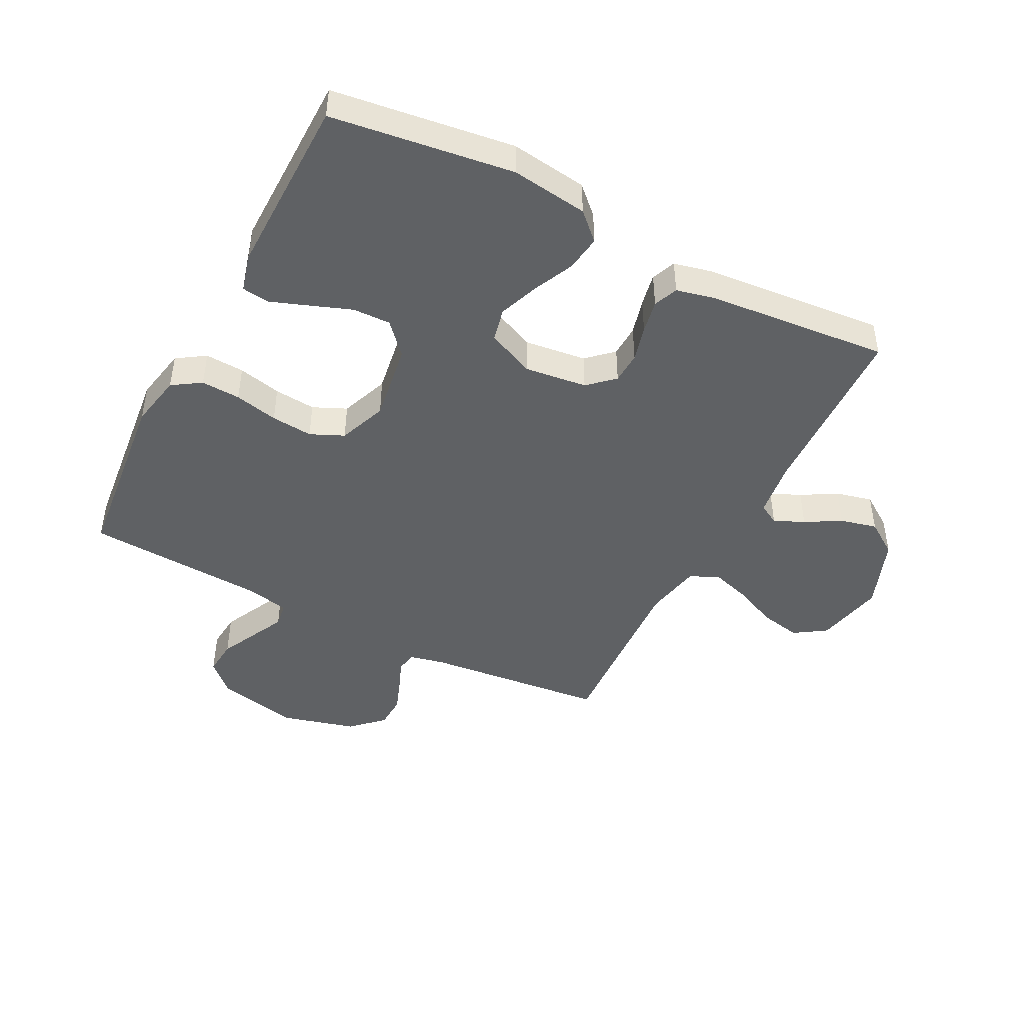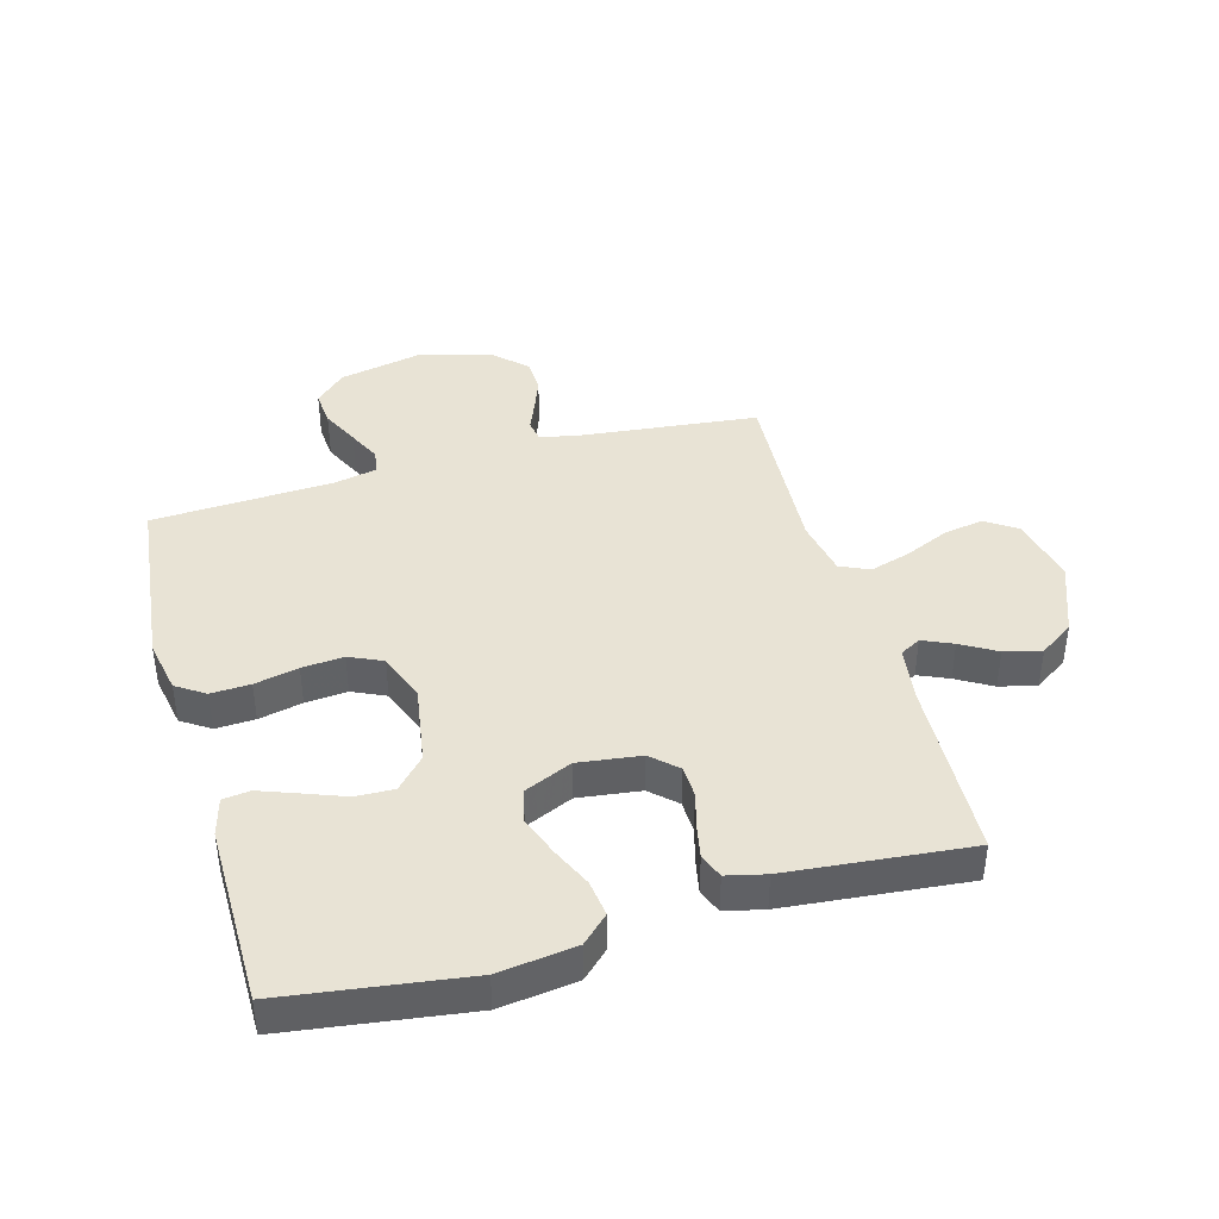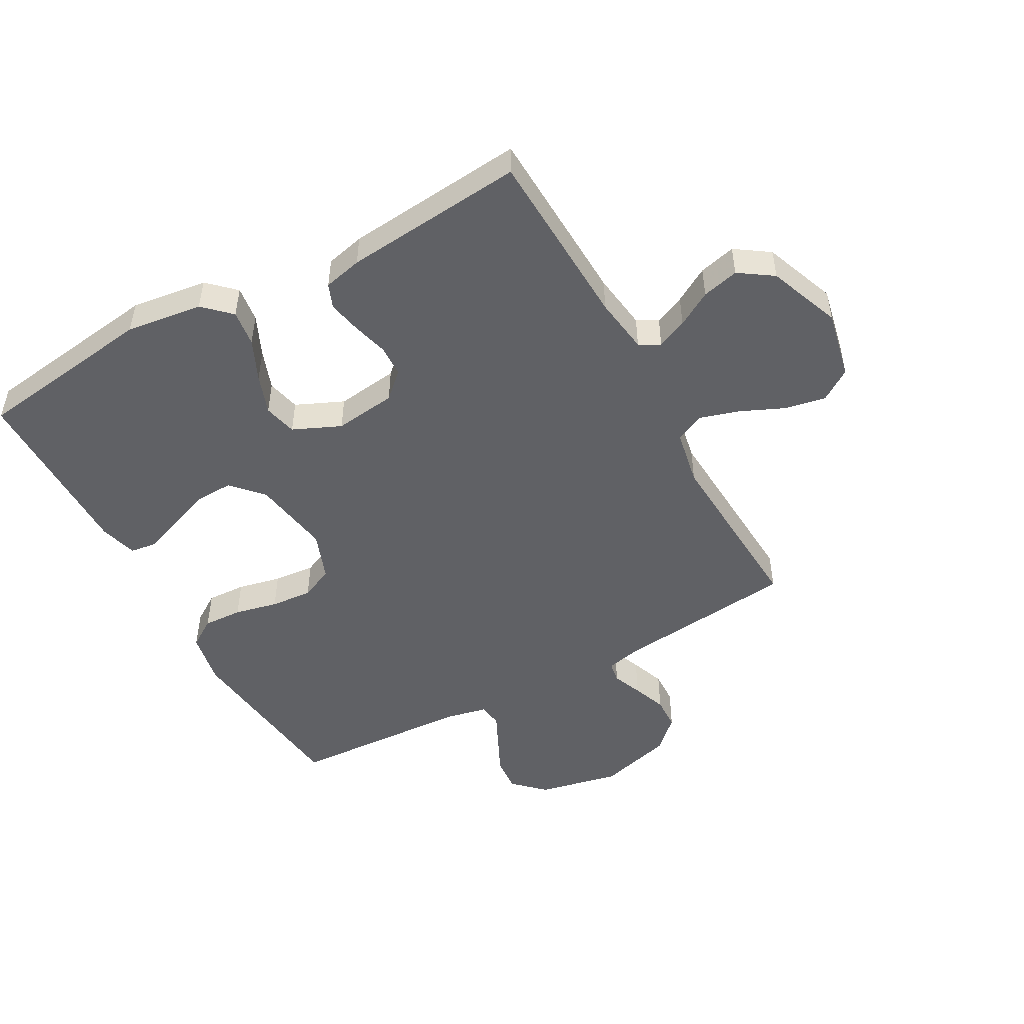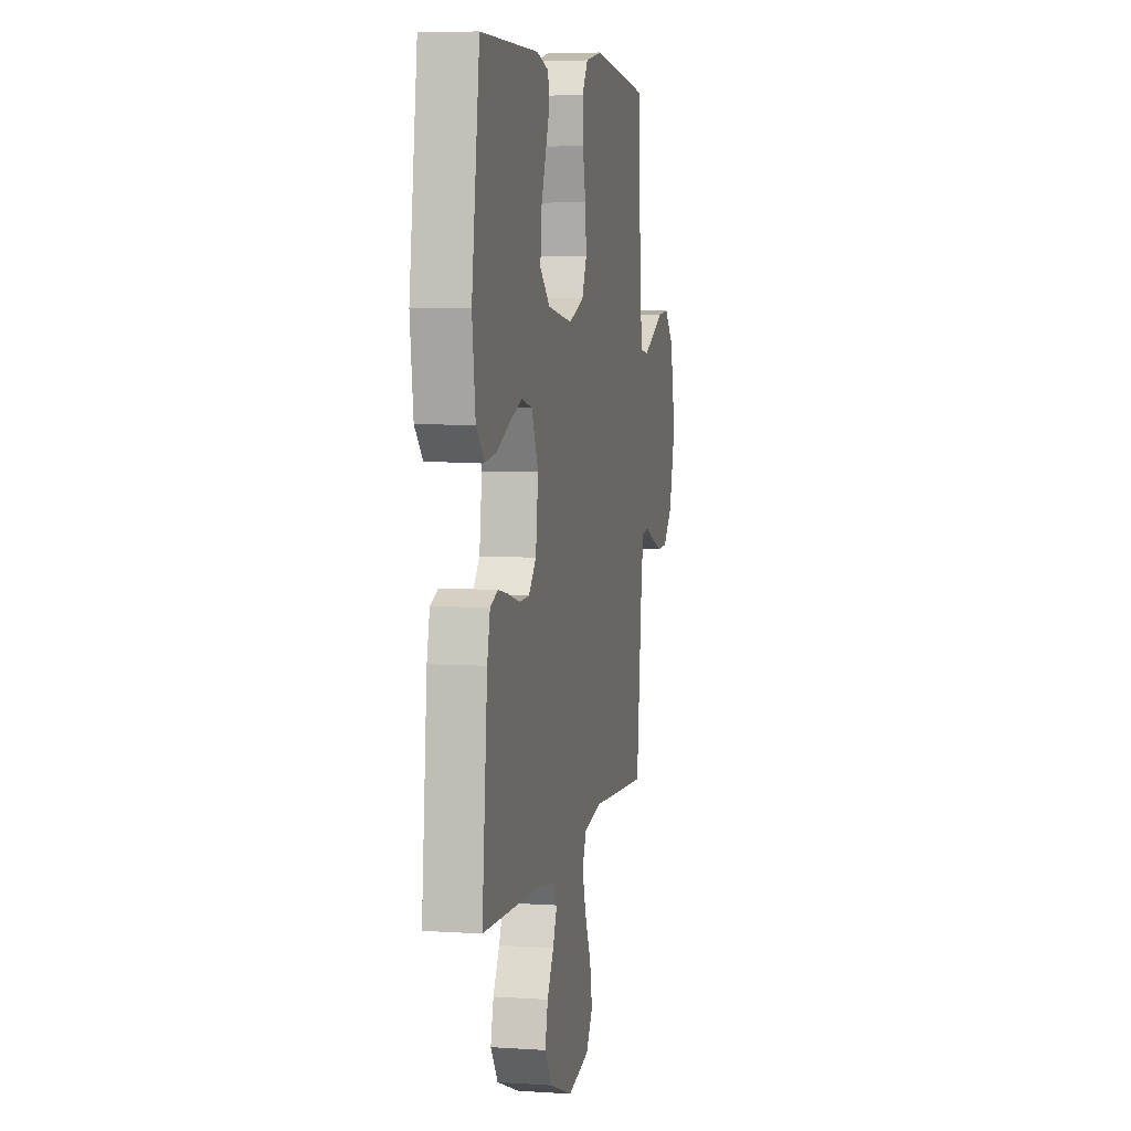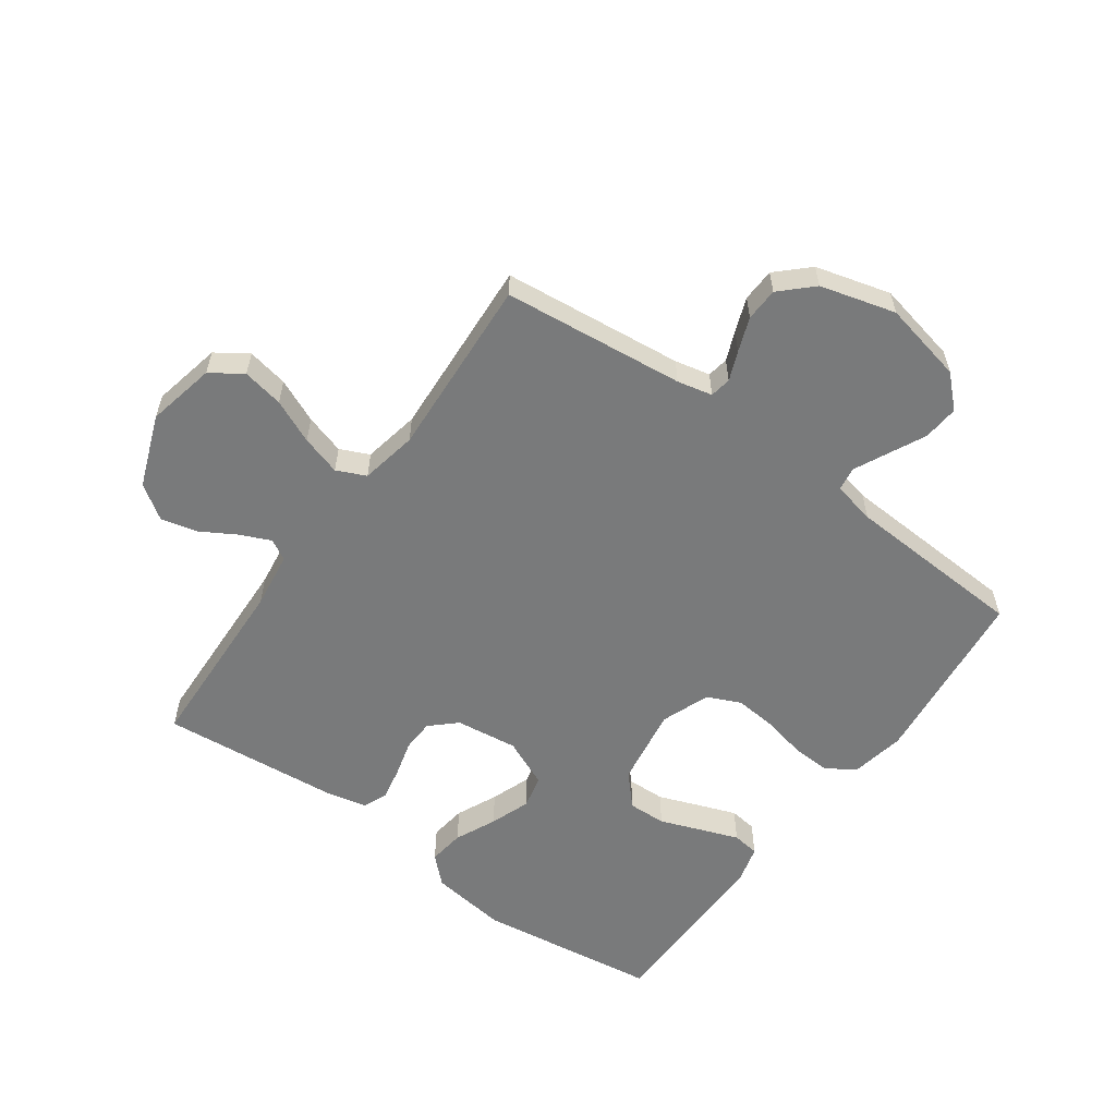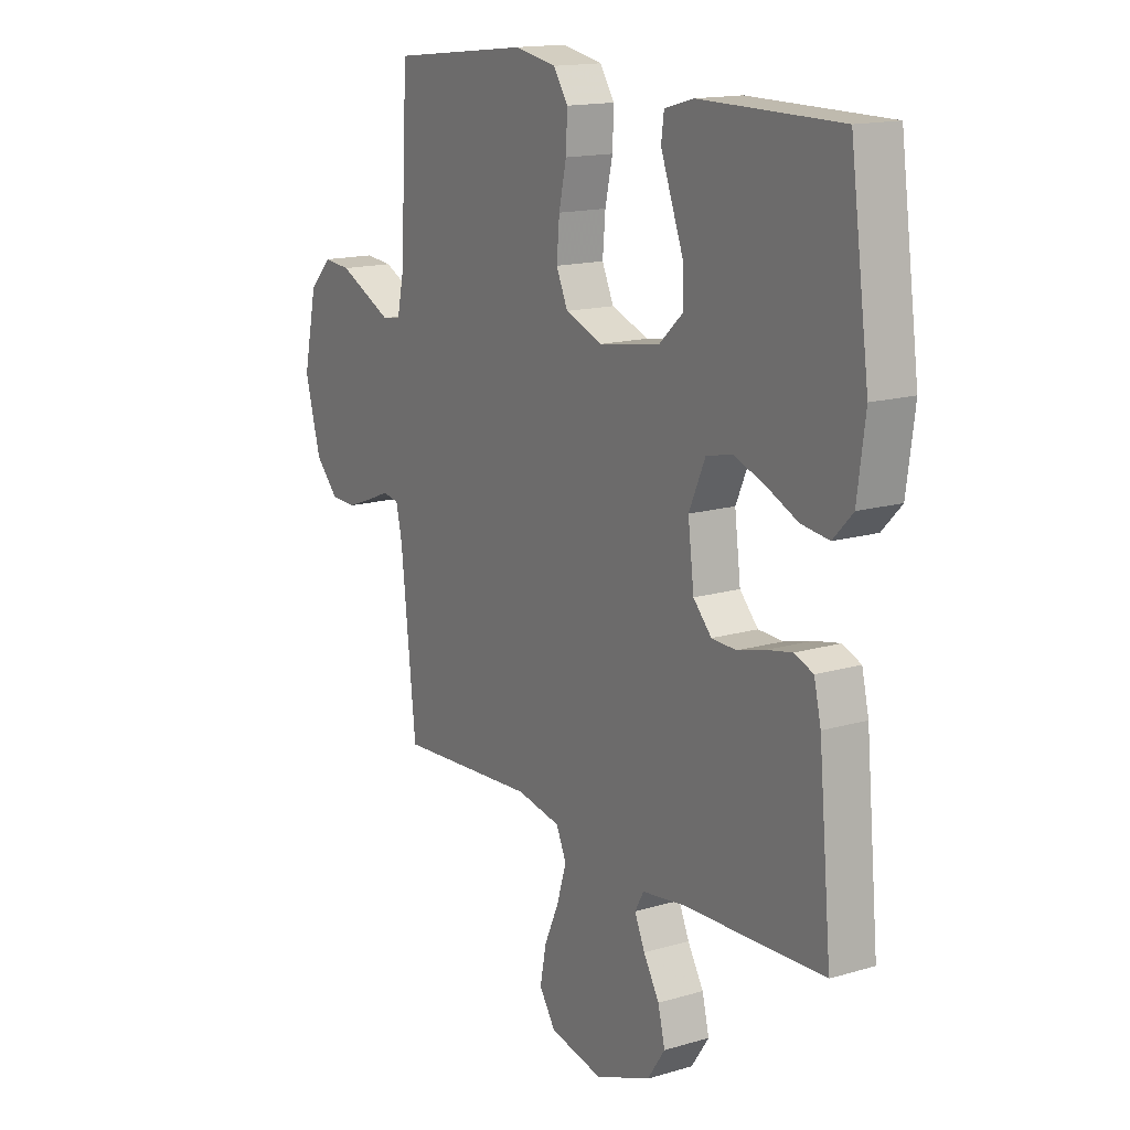
<metadata>
{"format":"obj","ext":"obj","renderer":"f3d","projection":"perspective","resolution":1024,"background":"white","views":[{"elev":-45.5,"azim":62.5,"up":"+Y"},{"elev":41.1,"azim":74.4,"up":"+Y"},{"elev":-49.4,"azim":118.9,"up":"+Y"},{"elev":5.8,"azim":101.5,"up":"+Z"},{"elev":-58.0,"azim":-125.8,"up":"+Y"},{"elev":15.3,"azim":57.9,"up":"+Z"}]}
</metadata>
<code>
v 0.5 0.07 0.5
v 0.541 0.07 0.2
v 0.524 0.07 0.073
v 0.482 0.07 0.029
v 0.422 0.07 0.037
v 0.354 0.07 0.068
v 0.288 0.07 0.092
v 0.233 0.07 0.079
v 0.198 0.07 0
v 0.211 0.07 -0.103
v 0.25 0.07 -0.145
v 0.303 0.07 -0.147
v 0.362 0.07 -0.131
v 0.417 0.07 -0.12
v 0.457 0.07 -0.136
v 0.472 0.07 -0.2
v 0.5 0.07 -0.5
v 0.2 0.07 -0.512
v 0.106 0.07 -0.525
v 0.087 0.07 -0.559
v 0.109 0.07 -0.609
v 0.143 0.07 -0.667
v 0.158 0.07 -0.728
v 0.12 0.07 -0.784
v 0 0.07 -0.83
v -0.114 0.07 -0.806
v -0.149 0.07 -0.754
v -0.136 0.07 -0.686
v -0.104 0.07 -0.614
v -0.084 0.07 -0.548
v -0.106 0.07 -0.5
v -0.2 0.07 -0.482
v -0.5 0.07 -0.5
v -0.532 0.07 -0.2
v -0.545 0.07 -0.142
v -0.58 0.07 -0.136
v -0.629 0.07 -0.156
v -0.685 0.07 -0.177
v -0.74 0.07 -0.175
v -0.789 0.07 -0.124
v -0.823 0.07 0
v -0.794 0.07 0.135
v -0.746 0.07 0.185
v -0.687 0.07 0.18
v -0.625 0.07 0.15
v -0.571 0.07 0.124
v -0.531 0.07 0.13
v -0.516 0.07 0.2
v -0.5 0.07 0.5
v -0.2 0.07 0.533
v -0.111 0.07 0.516
v -0.08 0.07 0.469
v -0.083 0.07 0.404
v -0.099 0.07 0.332
v -0.105 0.07 0.263
v -0.08 0.07 0.208
v 0 0.07 0.178
v 0.131 0.07 0.199
v 0.182 0.07 0.246
v 0.18 0.07 0.309
v 0.154 0.07 0.378
v 0.131 0.07 0.44
v 0.137 0.07 0.485
v 0.2 0.07 0.502
v 0.5 0 0.5
v 0.541 0 0.2
v 0.524 0 0.073
v 0.482 0 0.029
v 0.422 0 0.037
v 0.354 0 0.068
v 0.288 0 0.092
v 0.233 0 0.079
v 0.198 0 0
v 0.211 0 -0.103
v 0.25 0 -0.145
v 0.303 0 -0.147
v 0.362 0 -0.131
v 0.417 0 -0.12
v 0.457 0 -0.136
v 0.472 0 -0.2
v 0.5 0 -0.5
v 0.2 0 -0.512
v 0.106 0 -0.525
v 0.087 0 -0.559
v 0.109 0 -0.609
v 0.143 0 -0.667
v 0.158 0 -0.728
v 0.12 0 -0.784
v 0 0 -0.83
v -0.114 0 -0.806
v -0.149 0 -0.754
v -0.136 0 -0.686
v -0.104 0 -0.614
v -0.084 0 -0.548
v -0.106 0 -0.5
v -0.2 0 -0.482
v -0.5 0 -0.5
v -0.532 0 -0.2
v -0.545 0 -0.142
v -0.58 0 -0.136
v -0.629 0 -0.156
v -0.685 0 -0.177
v -0.74 0 -0.175
v -0.789 0 -0.124
v -0.823 0 0
v -0.794 0 0.135
v -0.746 0 0.185
v -0.687 0 0.18
v -0.625 0 0.15
v -0.571 0 0.124
v -0.531 0 0.13
v -0.516 0 0.2
v -0.5 0 0.5
v -0.2 0 0.533
v -0.111 0 0.516
v -0.08 0 0.469
v -0.083 0 0.404
v -0.099 0 0.332
v -0.105 0 0.263
v -0.08 0 0.208
v 0 0 0.178
v 0.131 0 0.199
v 0.182 0 0.246
v 0.18 0 0.309
v 0.154 0 0.378
v 0.131 0 0.44
v 0.137 0 0.485
v 0.2 0 0.502
f 4 5 6
f 3 4 6
f 2 3 6
f 1 2 6
f 64 1 6
f 63 64 6
f 62 63 6
f 61 62 6
f 60 61 6
f 59 60 6 7
f 58 59 7 8
f 57 58 8 9
f 56 57 9 10
f 52 53 54
f 51 52 54
f 50 51 54
f 49 50 54
f 48 49 54
f 47 48 54 55
f 43 44 45
f 42 43 45
f 41 42 45
f 40 41 45
f 39 40 45
f 38 39 45
f 37 38 45
f 36 37 45
f 35 36 45 46
f 34 35 46 47
f 47 55 56
f 34 47 56
f 33 34 56
f 32 33 56
f 27 28 29
f 26 27 29
f 25 26 29
f 24 25 29
f 23 24 29
f 22 23 29
f 21 22 29
f 20 21 29 30
f 19 20 30 31
f 16 17 18
f 15 16 18
f 14 15 18
f 13 14 18
f 12 13 18
f 19 31 32
f 18 19 32
f 12 18 32
f 11 12 32
f 10 11 32 56
f 70 69 68
f 70 68 67
f 70 67 66
f 70 66 65
f 70 65 128
f 70 128 127
f 70 127 126
f 70 126 125
f 70 125 124
f 71 70 124 123
f 72 71 123 122
f 73 72 122 121
f 74 73 121 120
f 118 117 116
f 118 116 115
f 118 115 114
f 118 114 113
f 118 113 112
f 119 118 112 111
f 109 108 107
f 109 107 106
f 109 106 105
f 109 105 104
f 109 104 103
f 109 103 102
f 109 102 101
f 109 101 100
f 110 109 100 99
f 111 110 99 98
f 120 119 111
f 120 111 98
f 120 98 97
f 120 97 96
f 93 92 91
f 93 91 90
f 93 90 89
f 93 89 88
f 93 88 87
f 93 87 86
f 93 86 85
f 94 93 85 84
f 95 94 84 83
f 82 81 80
f 82 80 79
f 82 79 78
f 82 78 77
f 82 77 76
f 96 95 83
f 96 83 82
f 96 82 76
f 96 76 75
f 120 96 75 74
f 1 65 66 2
f 2 66 67 3
f 3 67 68 4
f 4 68 69 5
f 5 69 70 6
f 6 70 71 7
f 7 71 72 8
f 8 72 73 9
f 9 73 74 10
f 10 74 75 11
f 11 75 76 12
f 12 76 77 13
f 13 77 78 14
f 14 78 79 15
f 15 79 80 16
f 16 80 81 17
f 17 81 82 18
f 18 82 83 19
f 19 83 84 20
f 20 84 85 21
f 21 85 86 22
f 22 86 87 23
f 23 87 88 24
f 24 88 89 25
f 25 89 90 26
f 26 90 91 27
f 27 91 92 28
f 28 92 93 29
f 29 93 94 30
f 30 94 95 31
f 31 95 96 32
f 32 96 97 33
f 33 97 98 34
f 34 98 99 35
f 35 99 100 36
f 36 100 101 37
f 37 101 102 38
f 38 102 103 39
f 39 103 104 40
f 40 104 105 41
f 41 105 106 42
f 42 106 107 43
f 43 107 108 44
f 44 108 109 45
f 45 109 110 46
f 46 110 111 47
f 47 111 112 48
f 48 112 113 49
f 49 113 114 50
f 50 114 115 51
f 51 115 116 52
f 52 116 117 53
f 53 117 118 54
f 54 118 119 55
f 55 119 120 56
f 56 120 121 57
f 57 121 122 58
f 58 122 123 59
f 59 123 124 60
f 60 124 125 61
f 61 125 126 62
f 62 126 127 63
f 63 127 128 64
f 64 128 65 1

</code>
